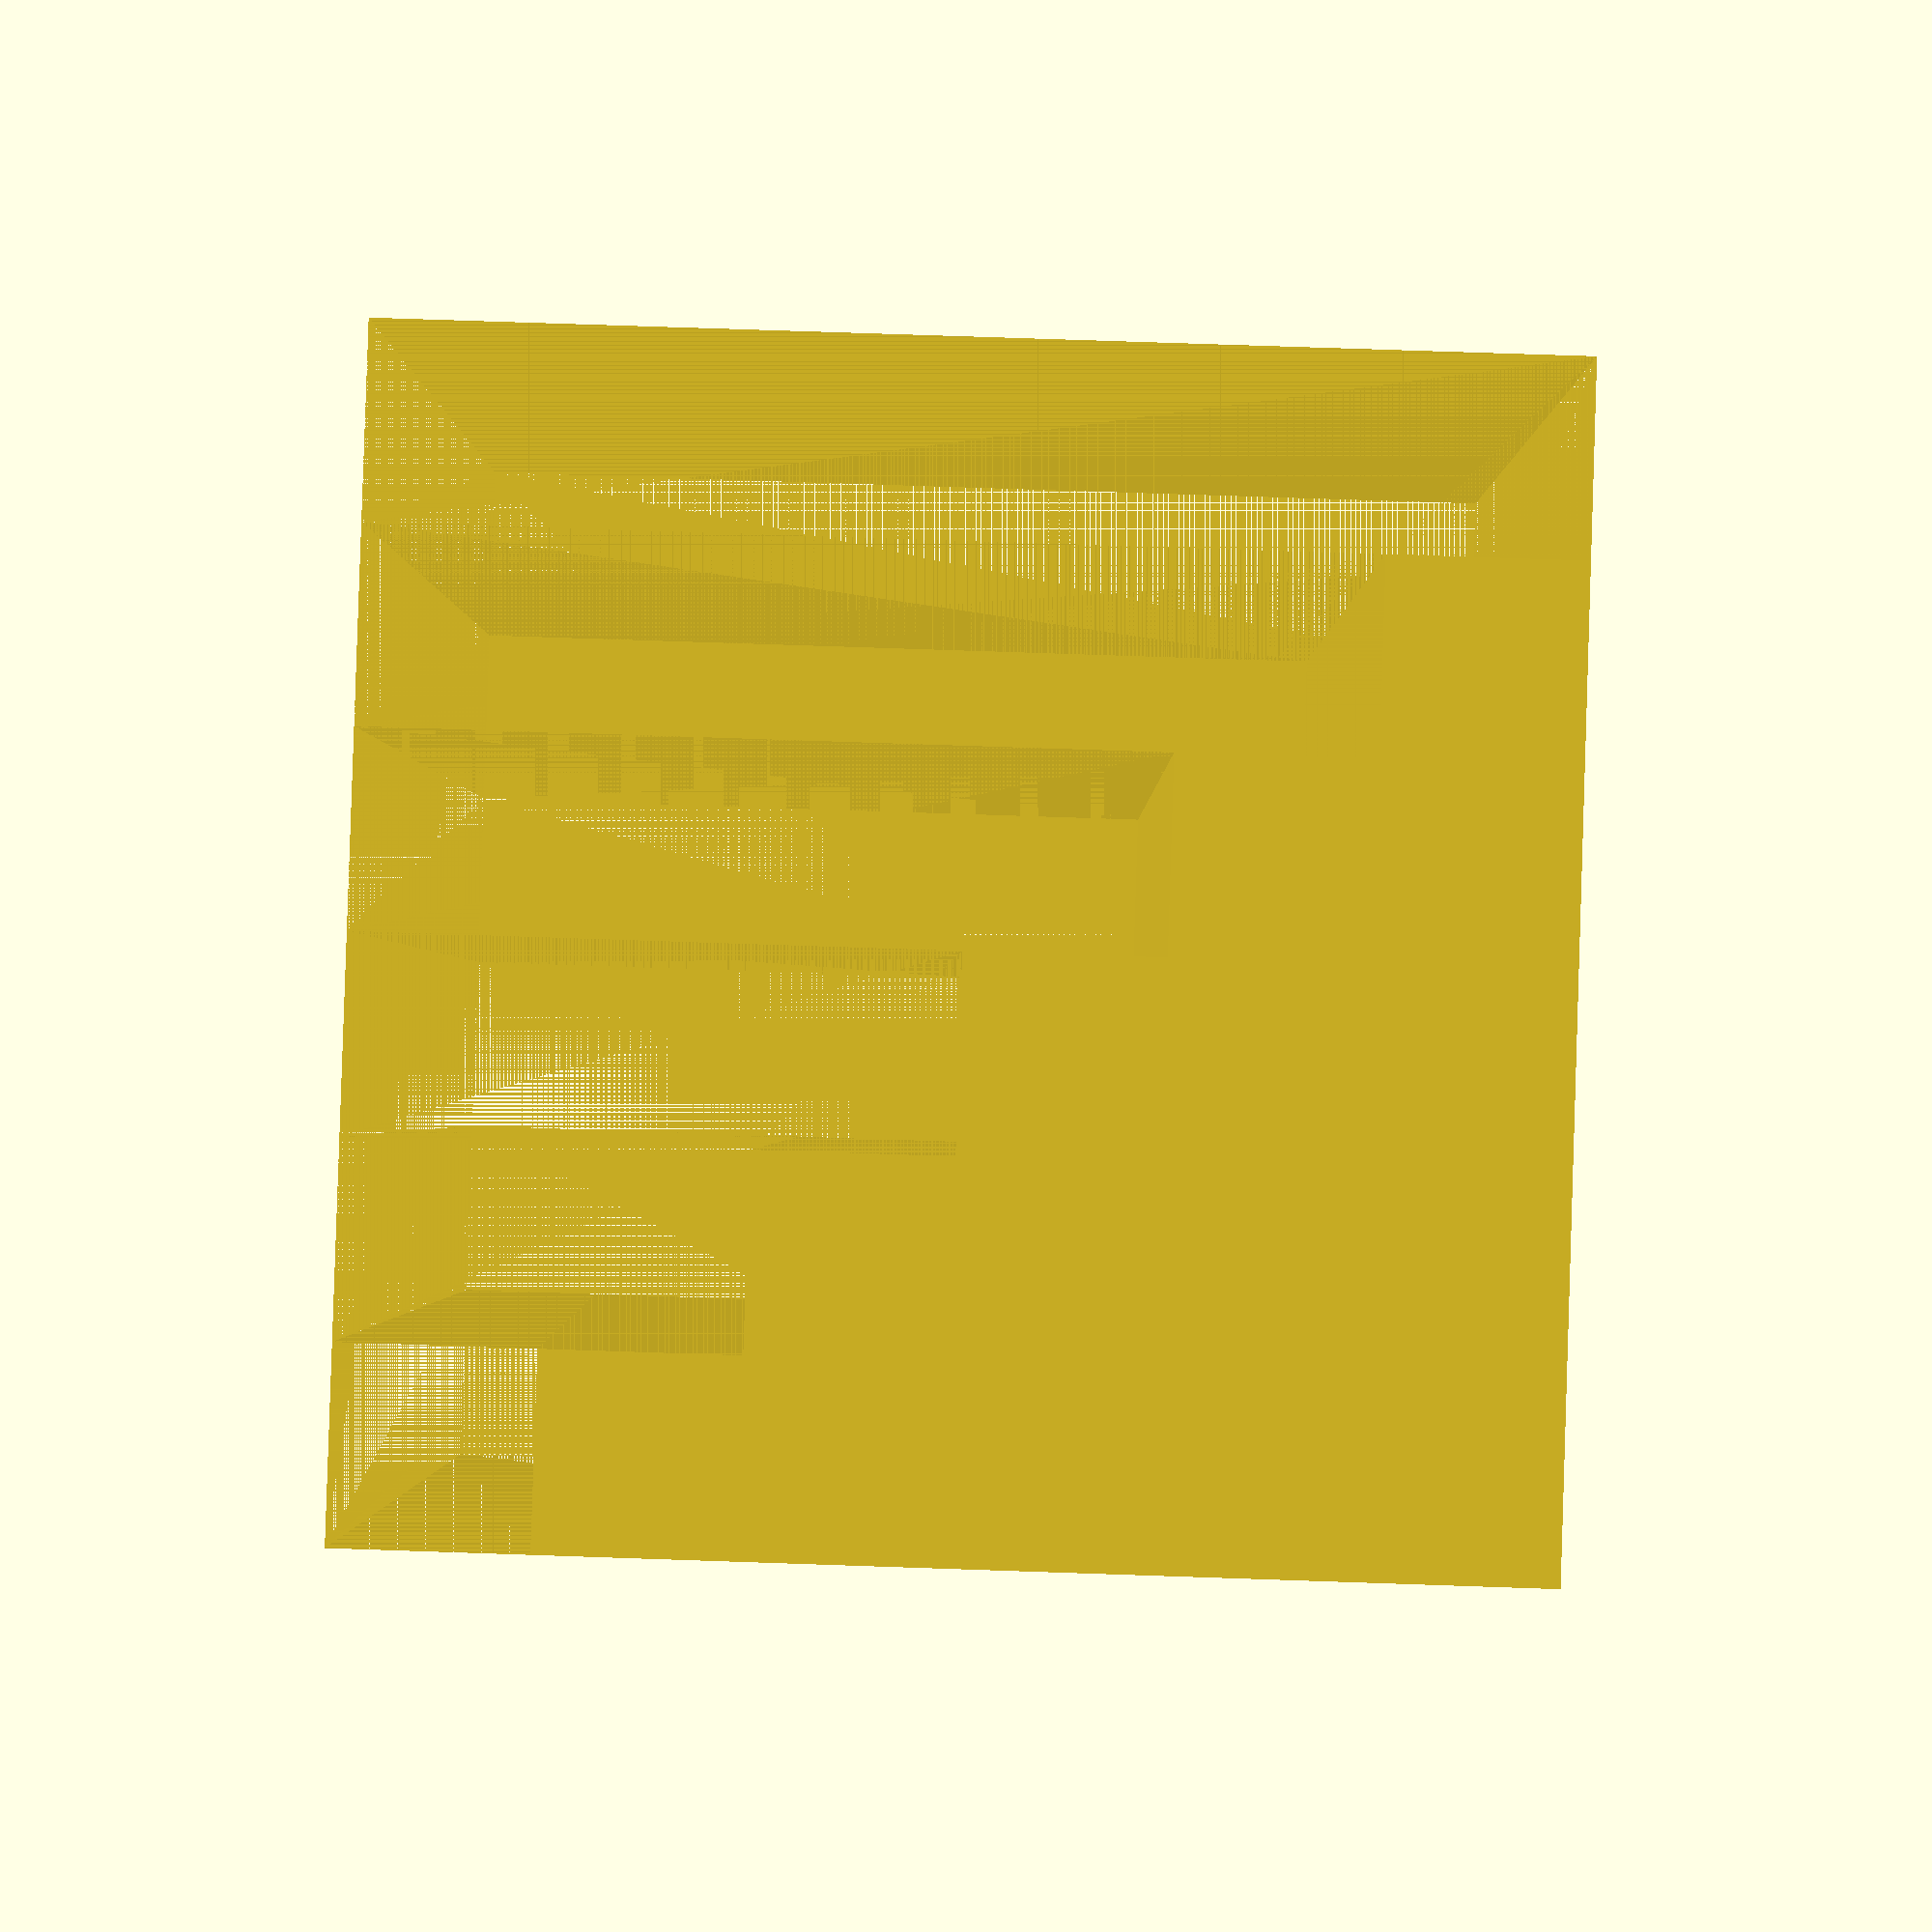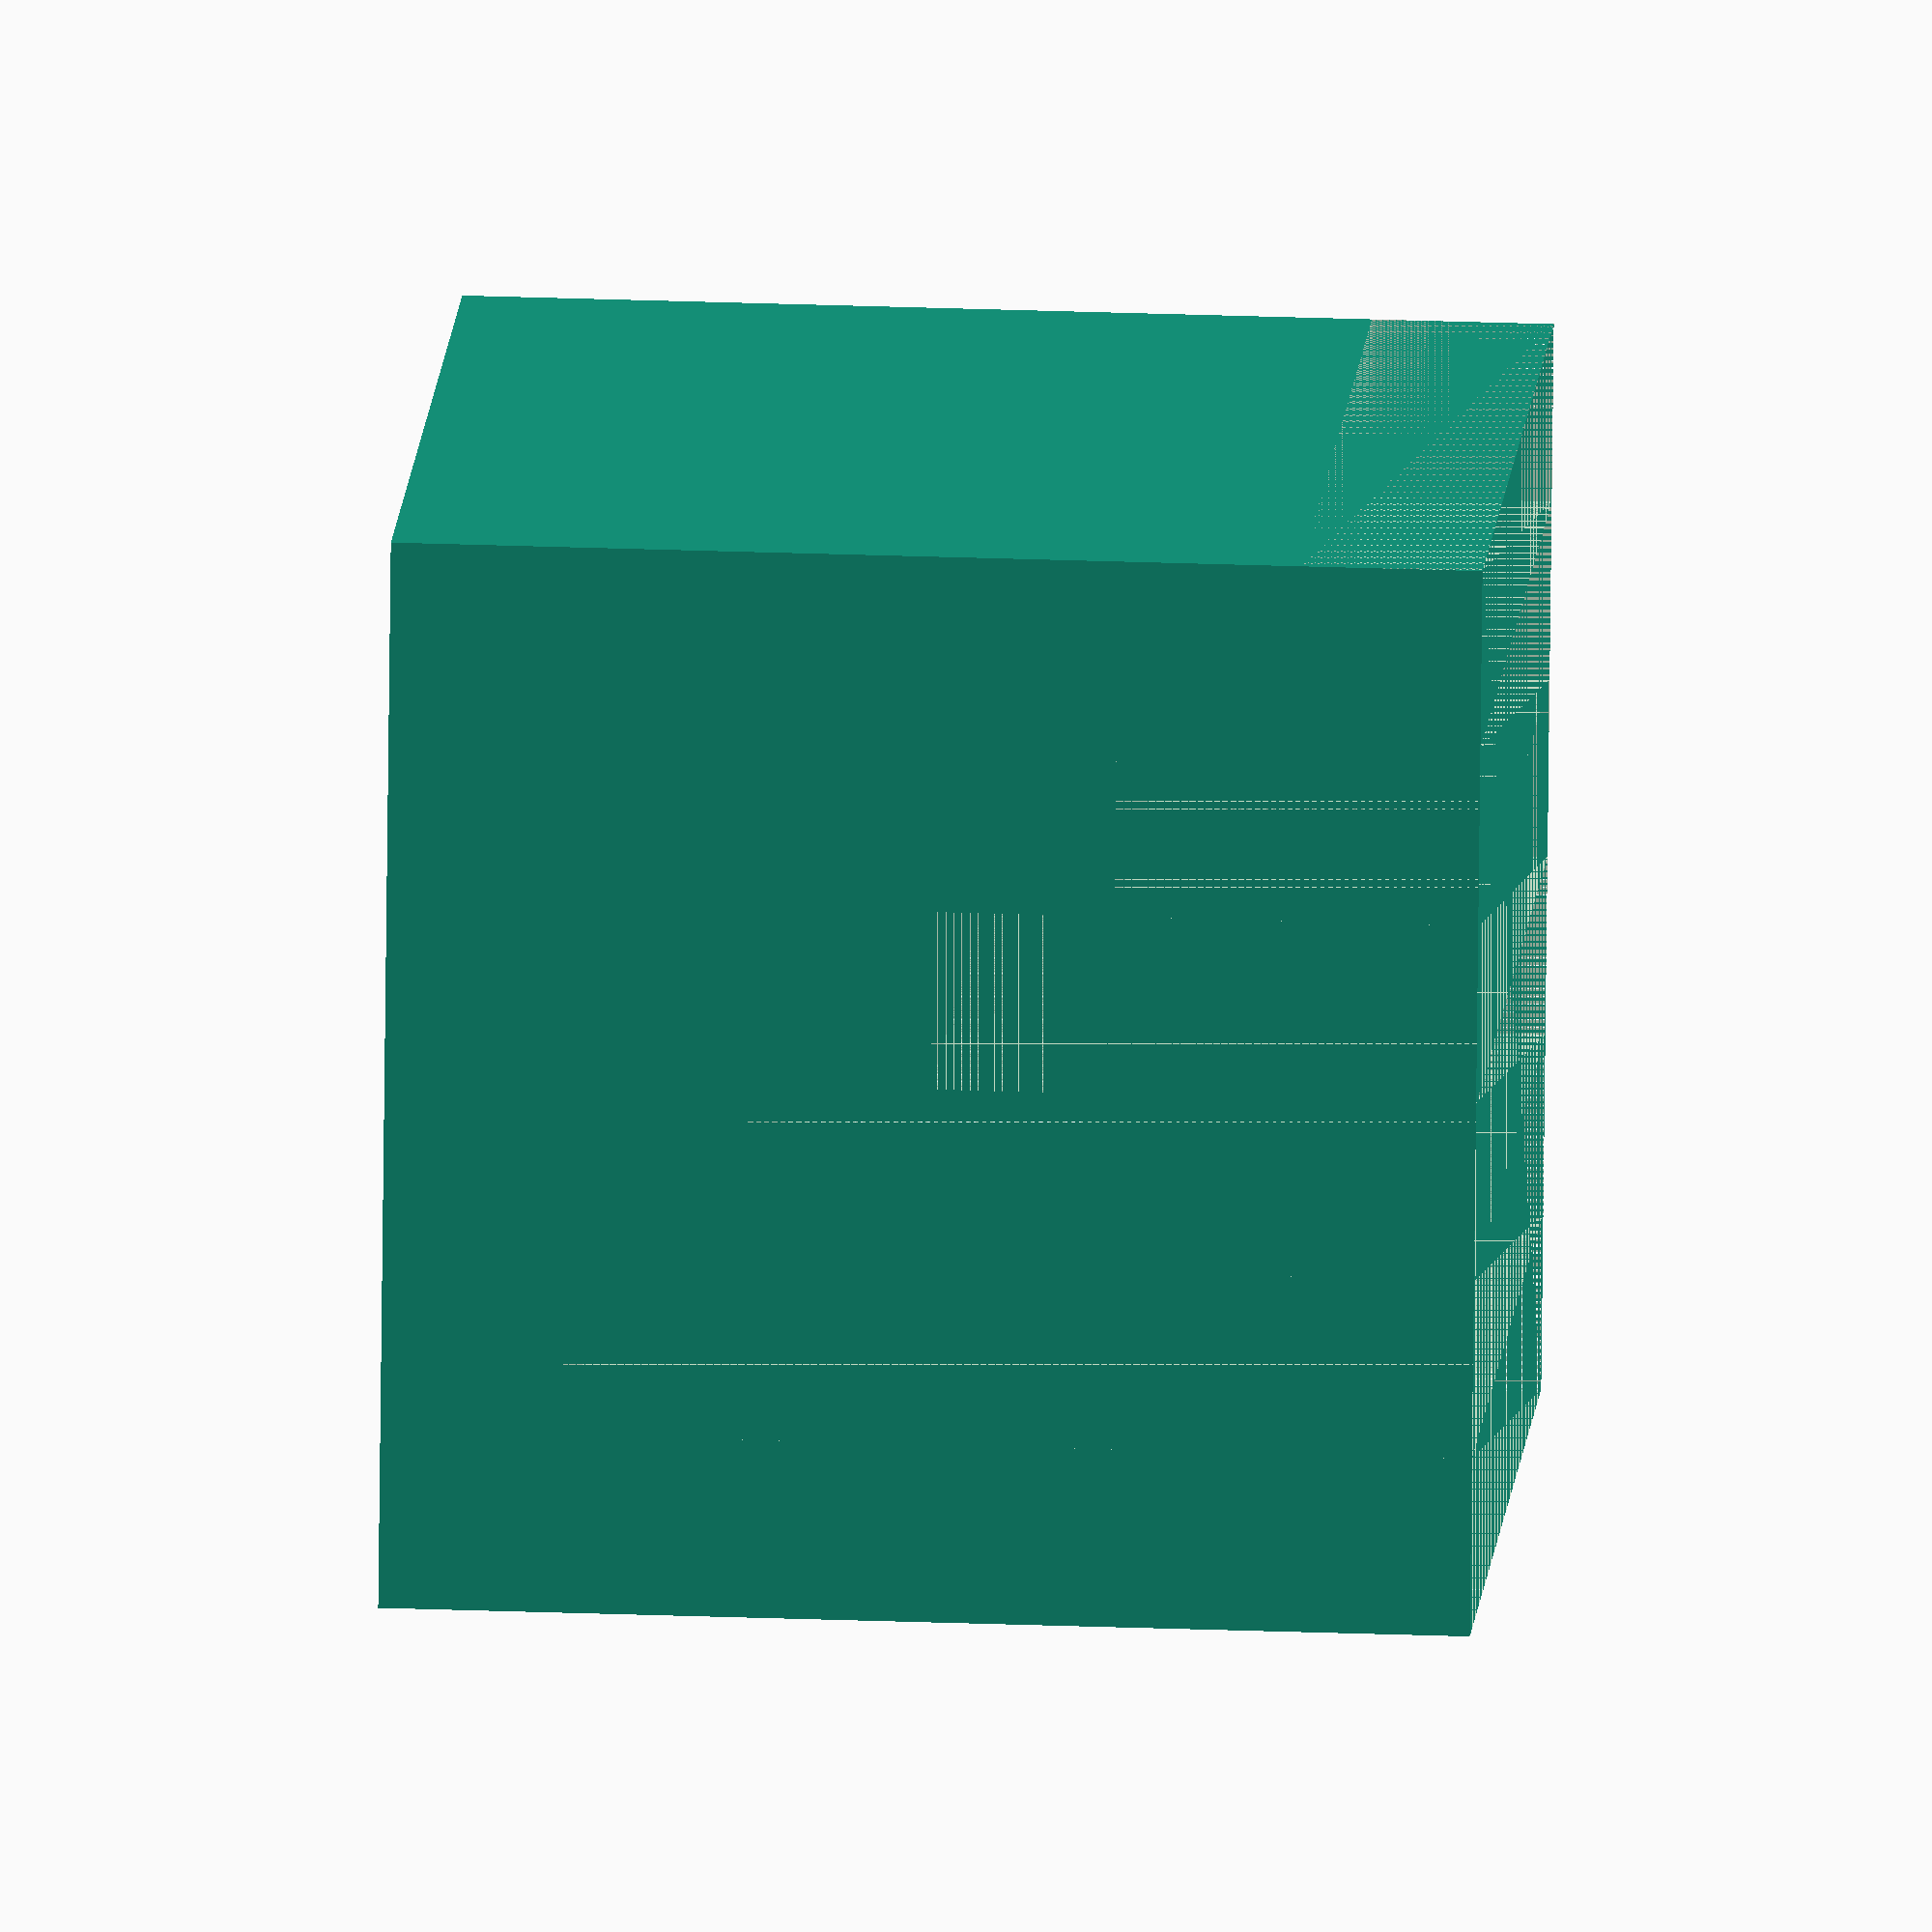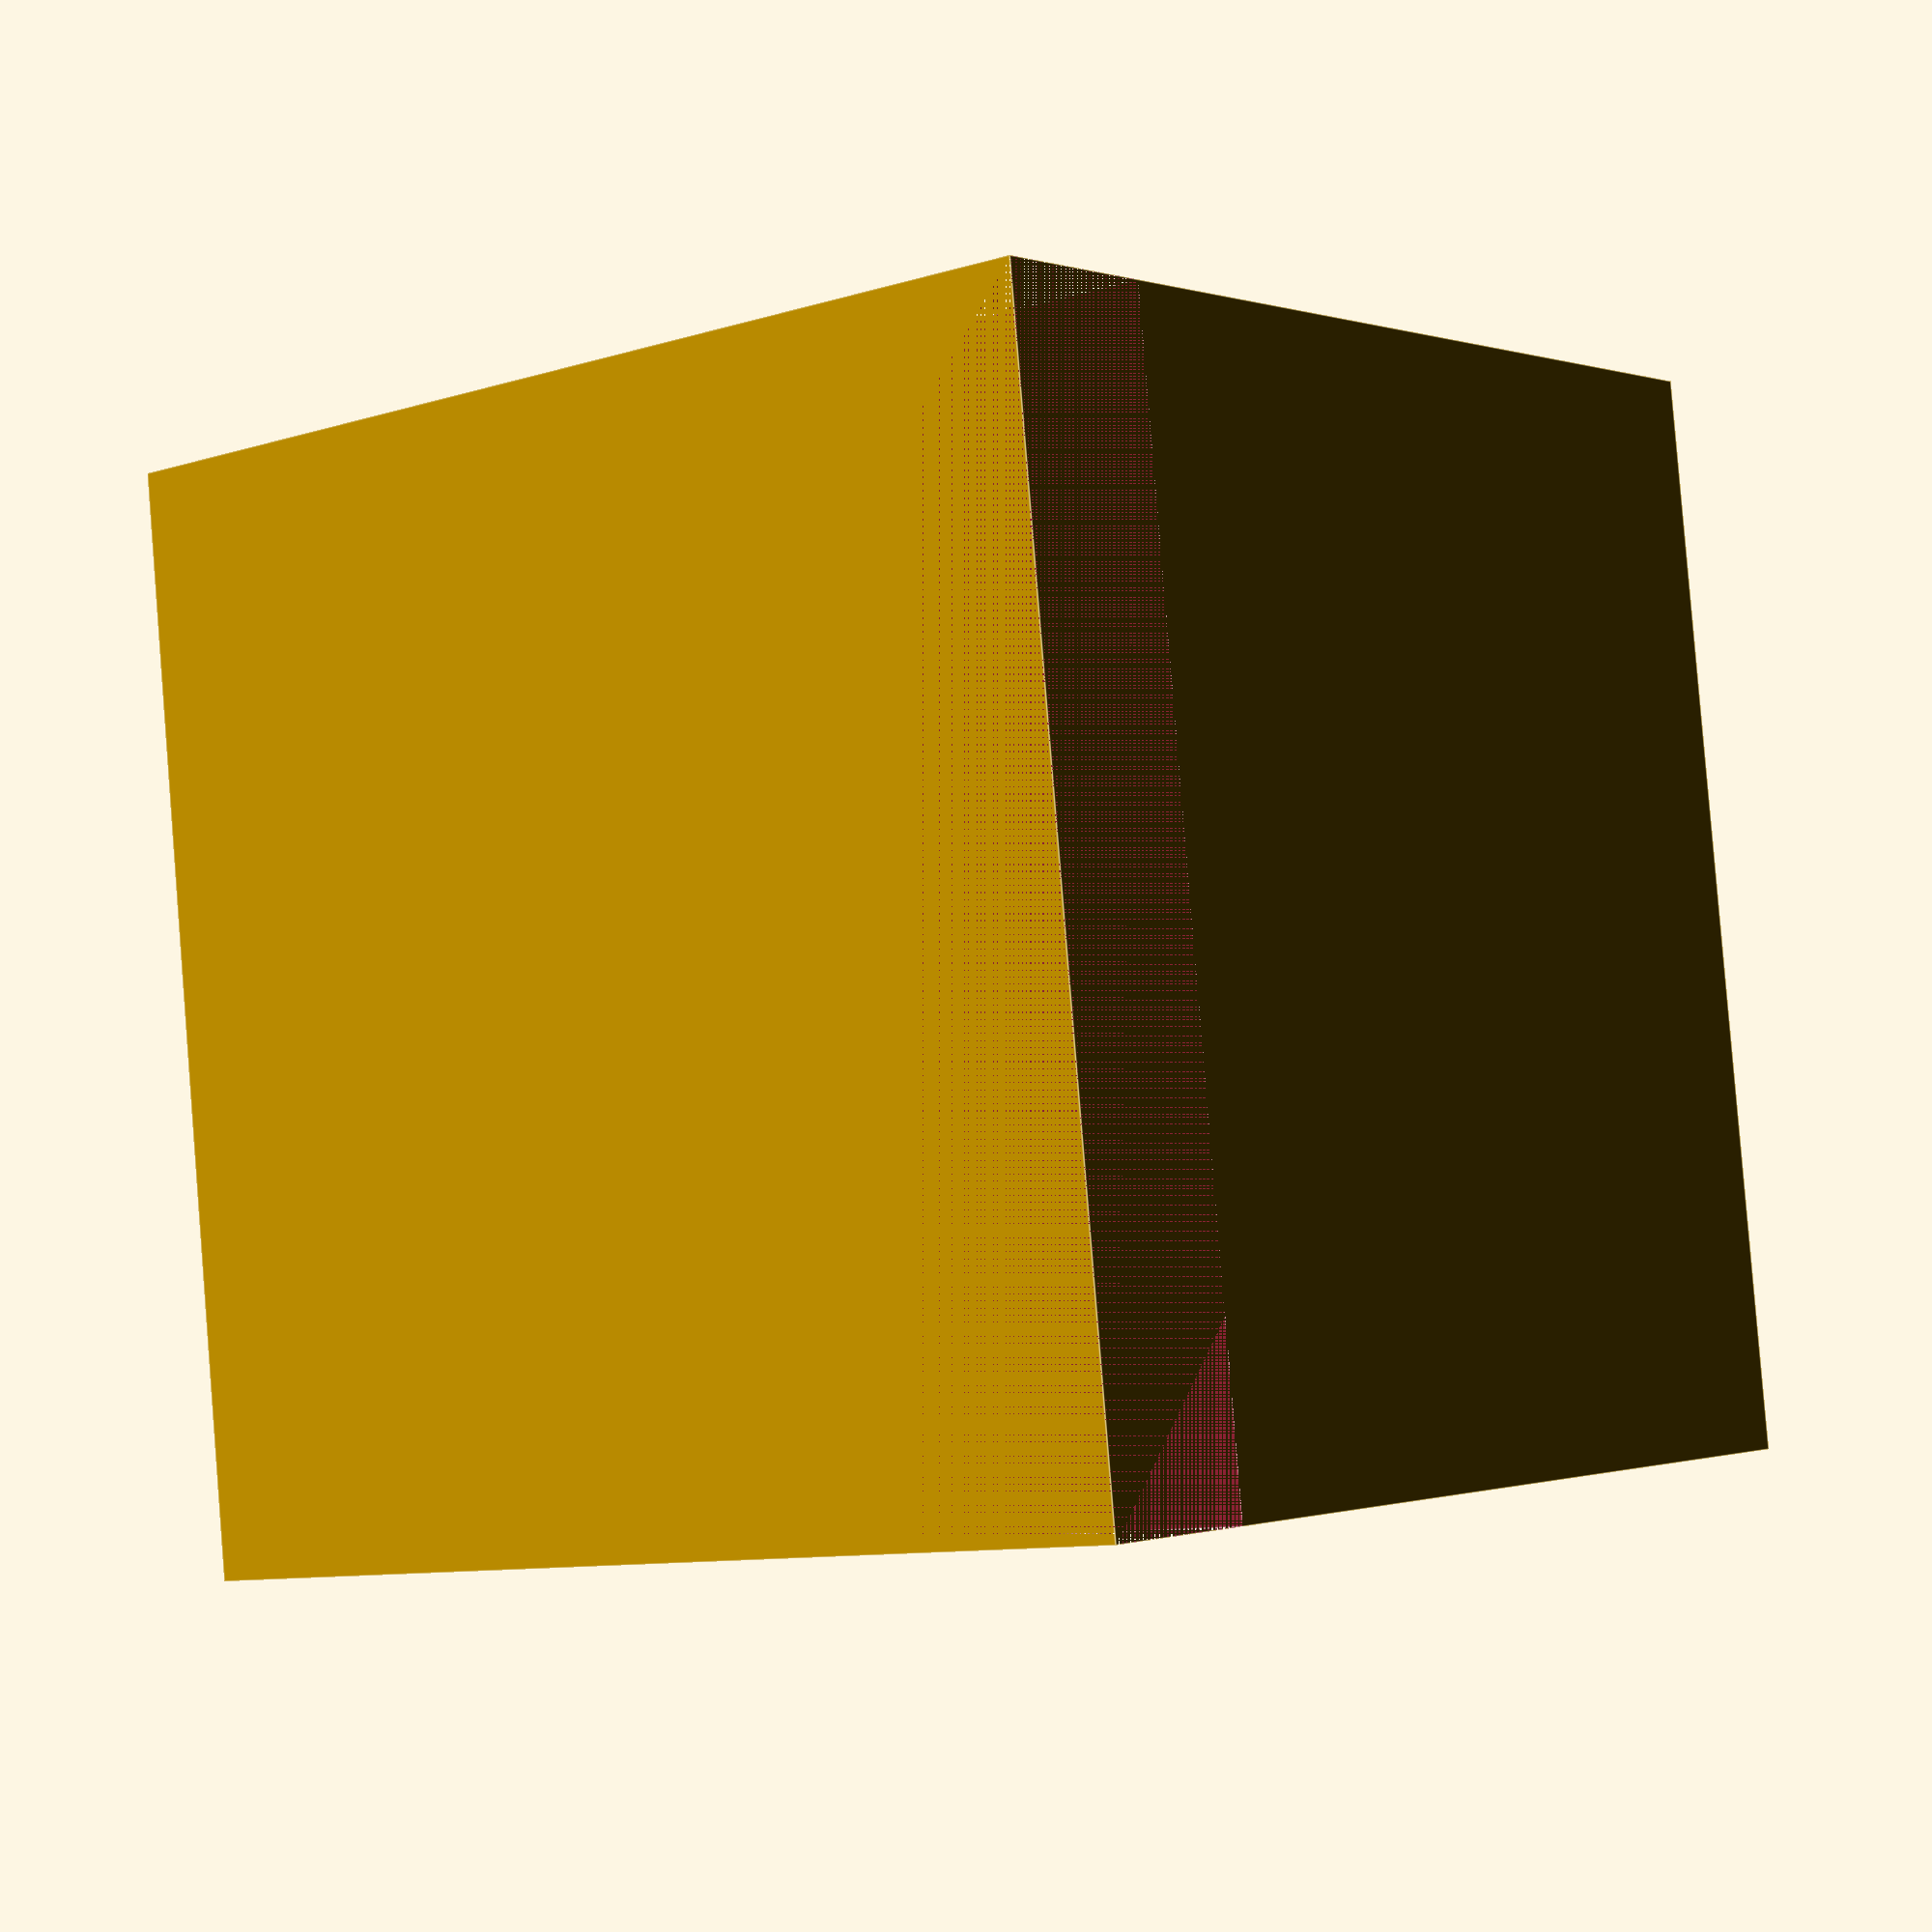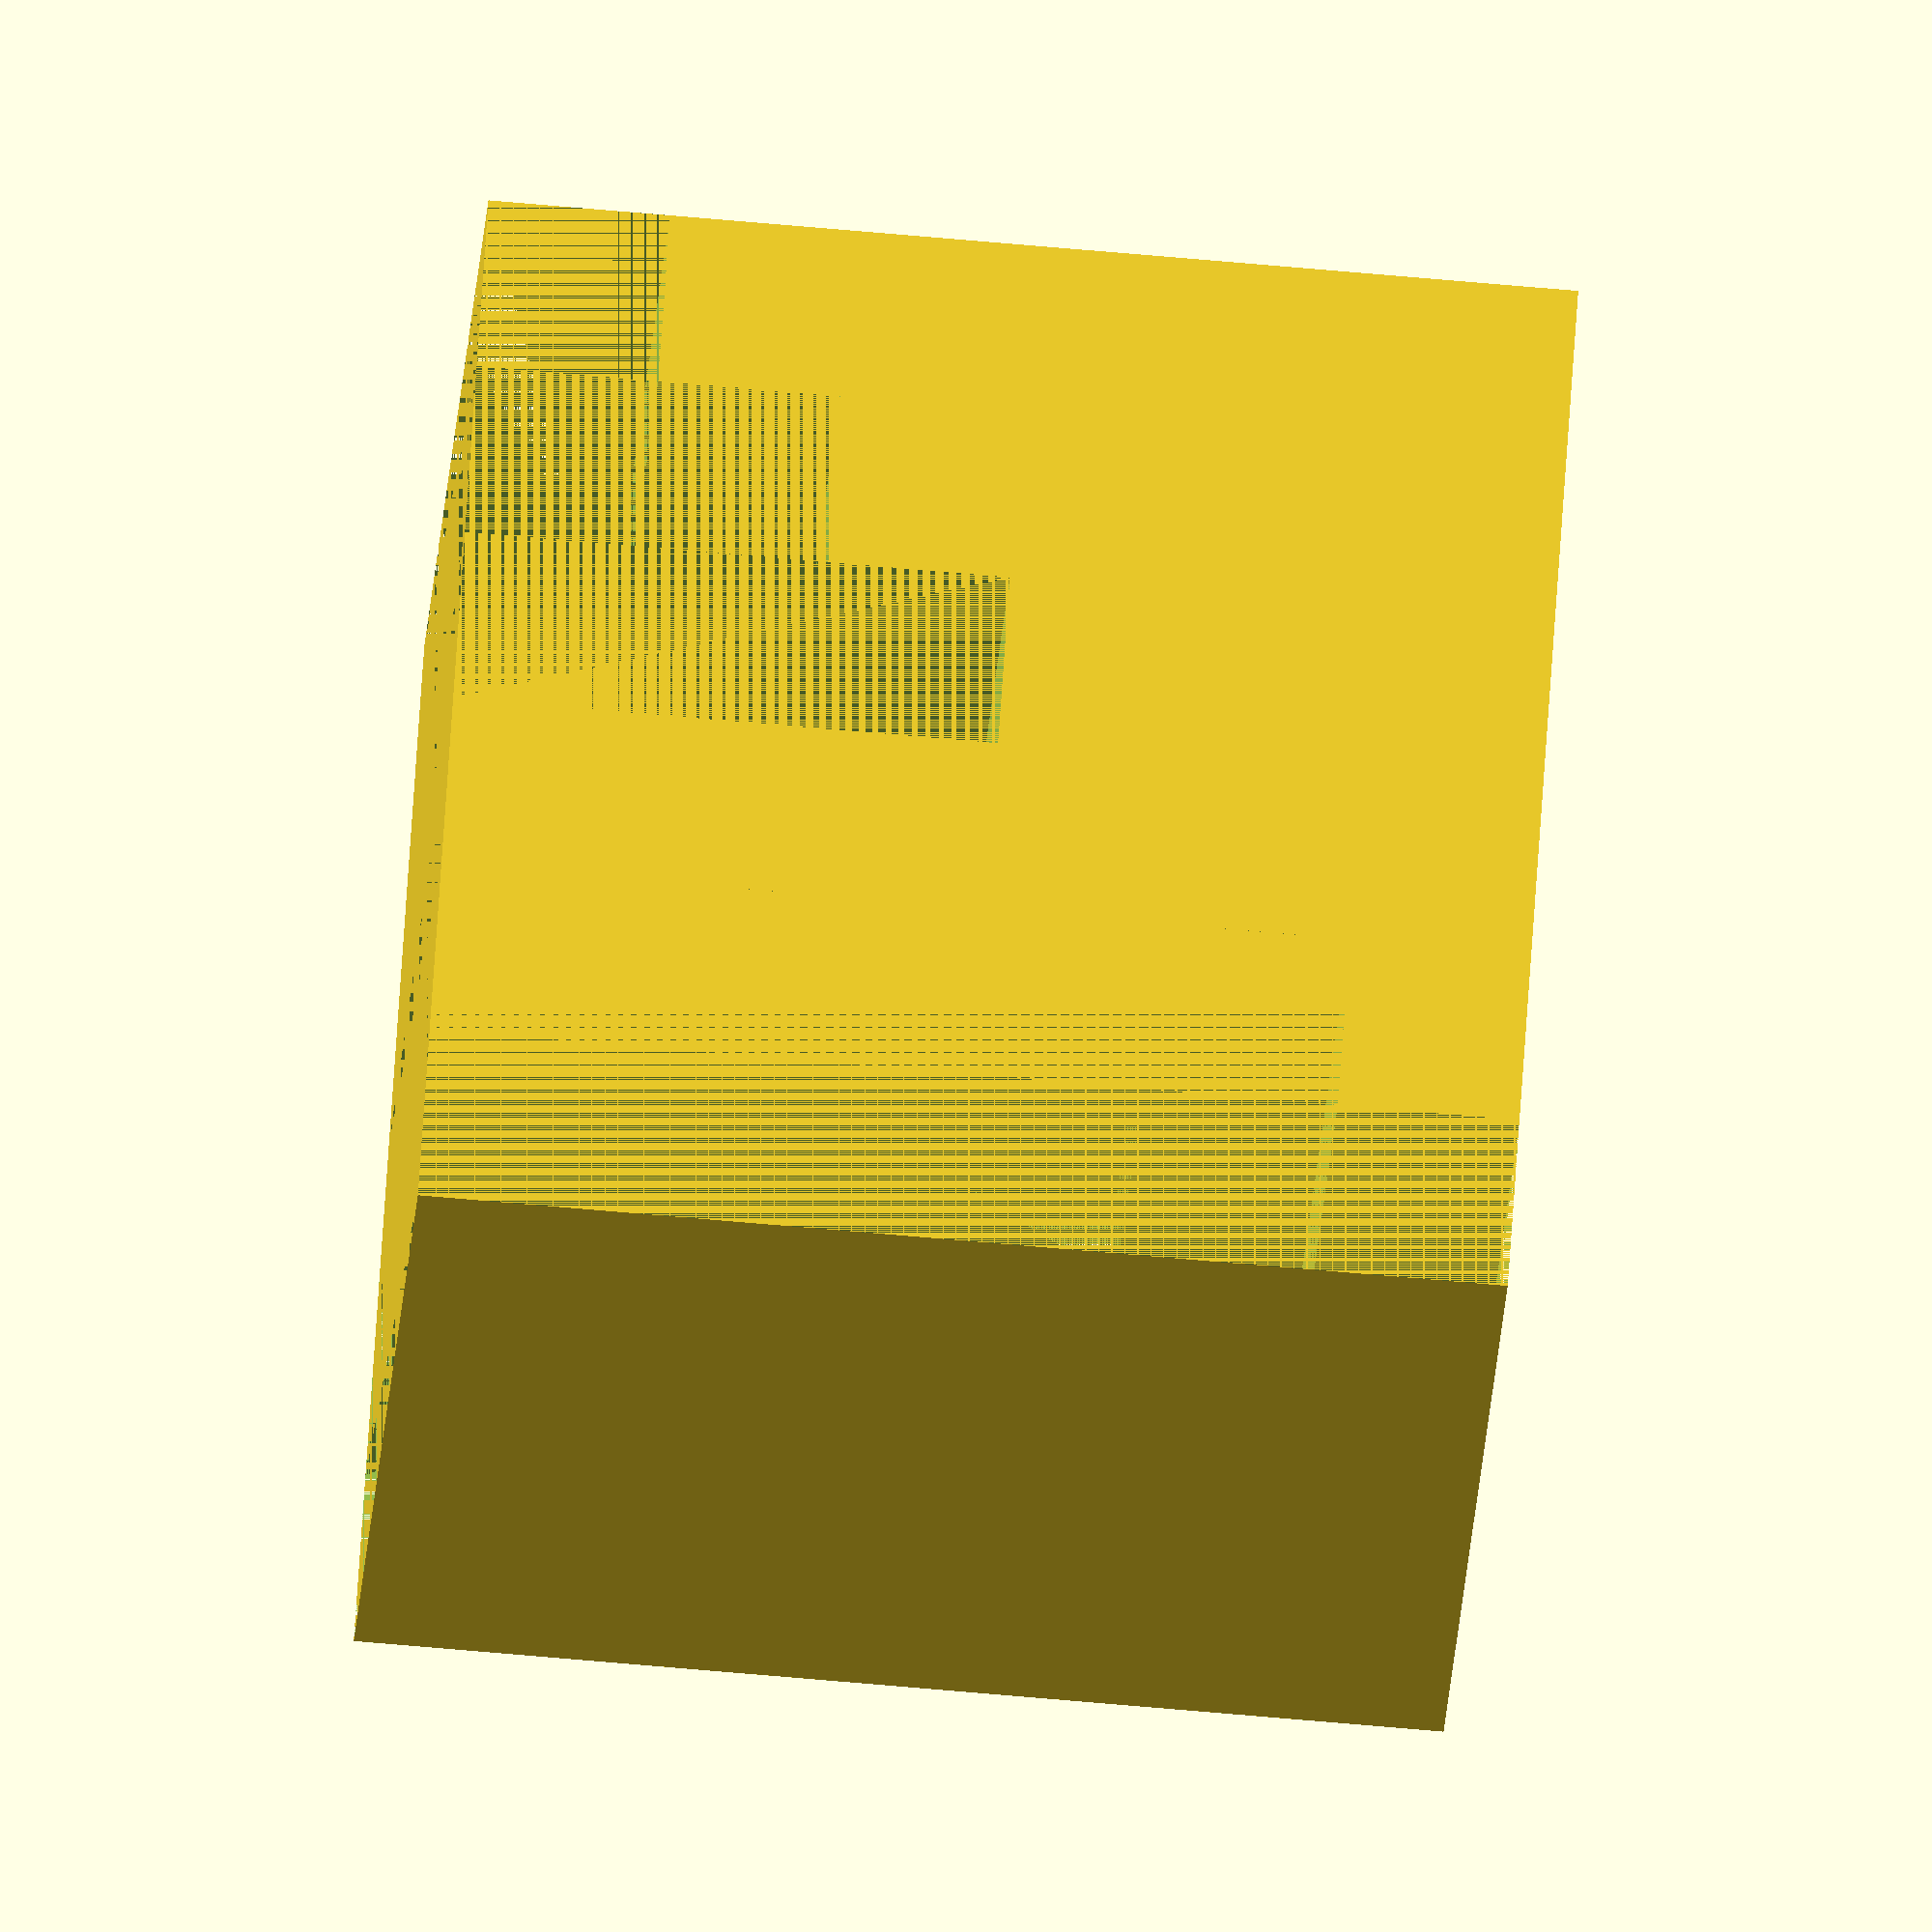
<openscad>
module stepped_block() {
    difference() {
        // Base block
        cube([60, 60, 60]);
        
        // Adjusted to include six evenly spaced steps with uniform height and depth
        for (i = [0:5]) {
            translate([0, i * 10, 0])
                cube([60, 10, 10 * (i + 1)]);
        }
    }
}

// Call the module to render the stepped block
stepped_block();

</openscad>
<views>
elev=281.9 azim=79.5 roll=271.9 proj=p view=solid
elev=156.8 azim=349.9 roll=86.2 proj=o view=solid
elev=189.7 azim=82.7 roll=230.8 proj=p view=edges
elev=251.9 azim=312.3 roll=275.0 proj=o view=wireframe
</views>
